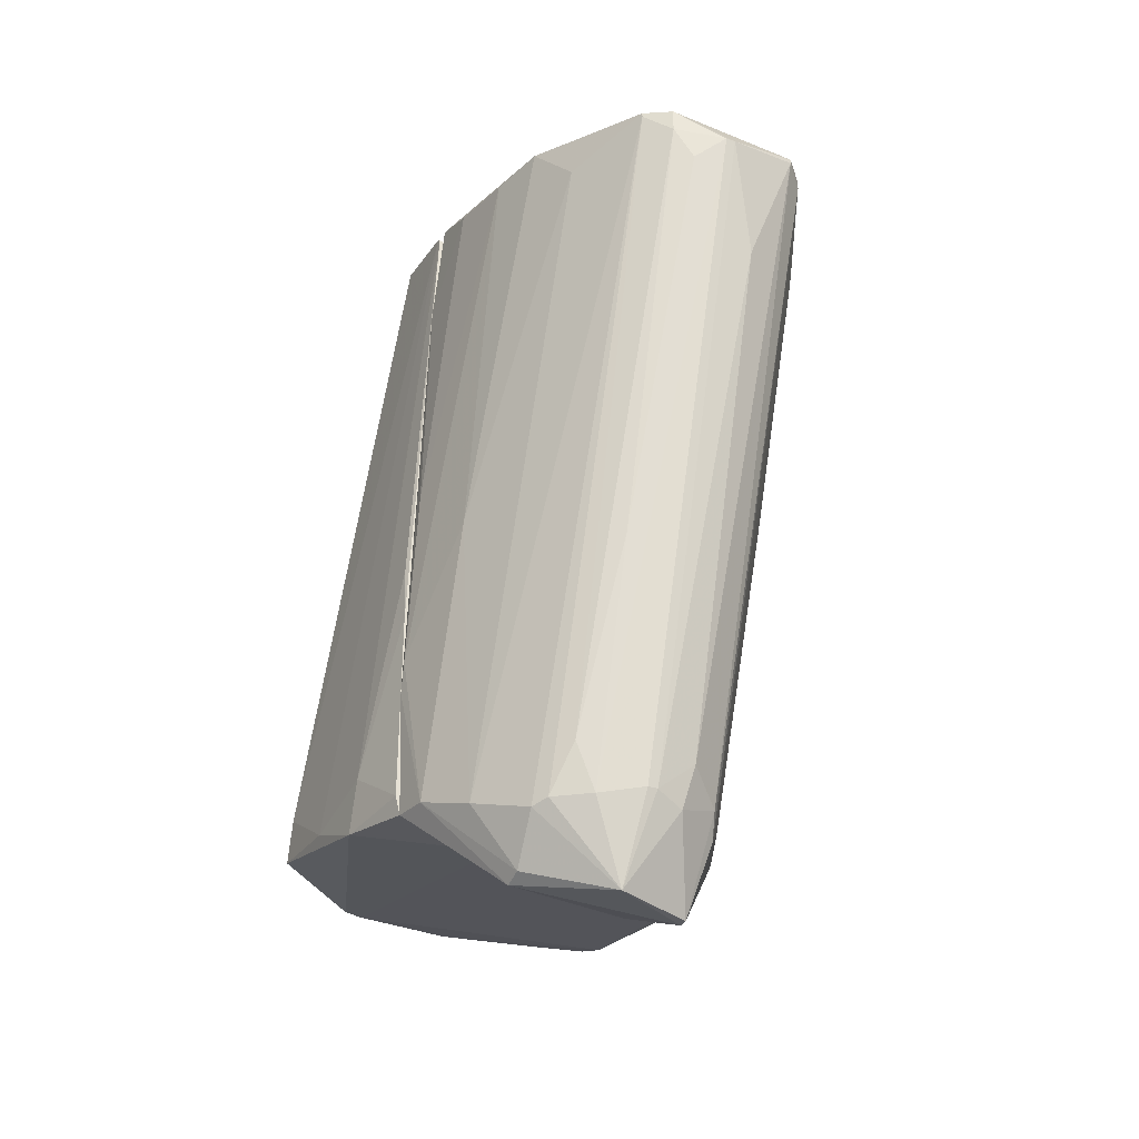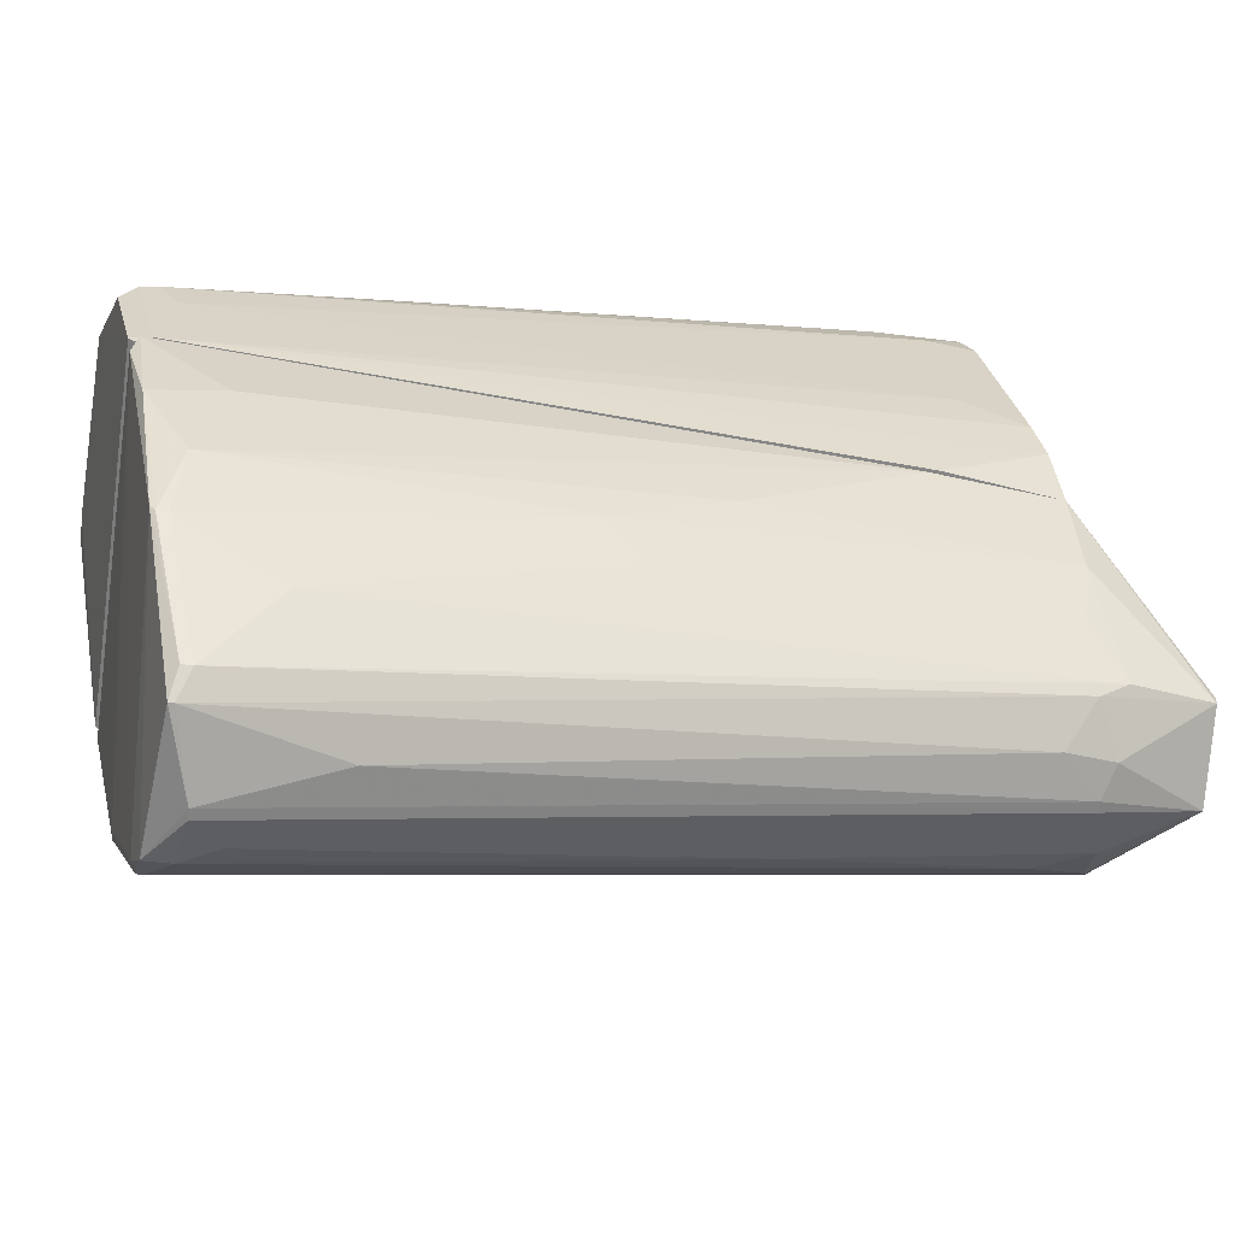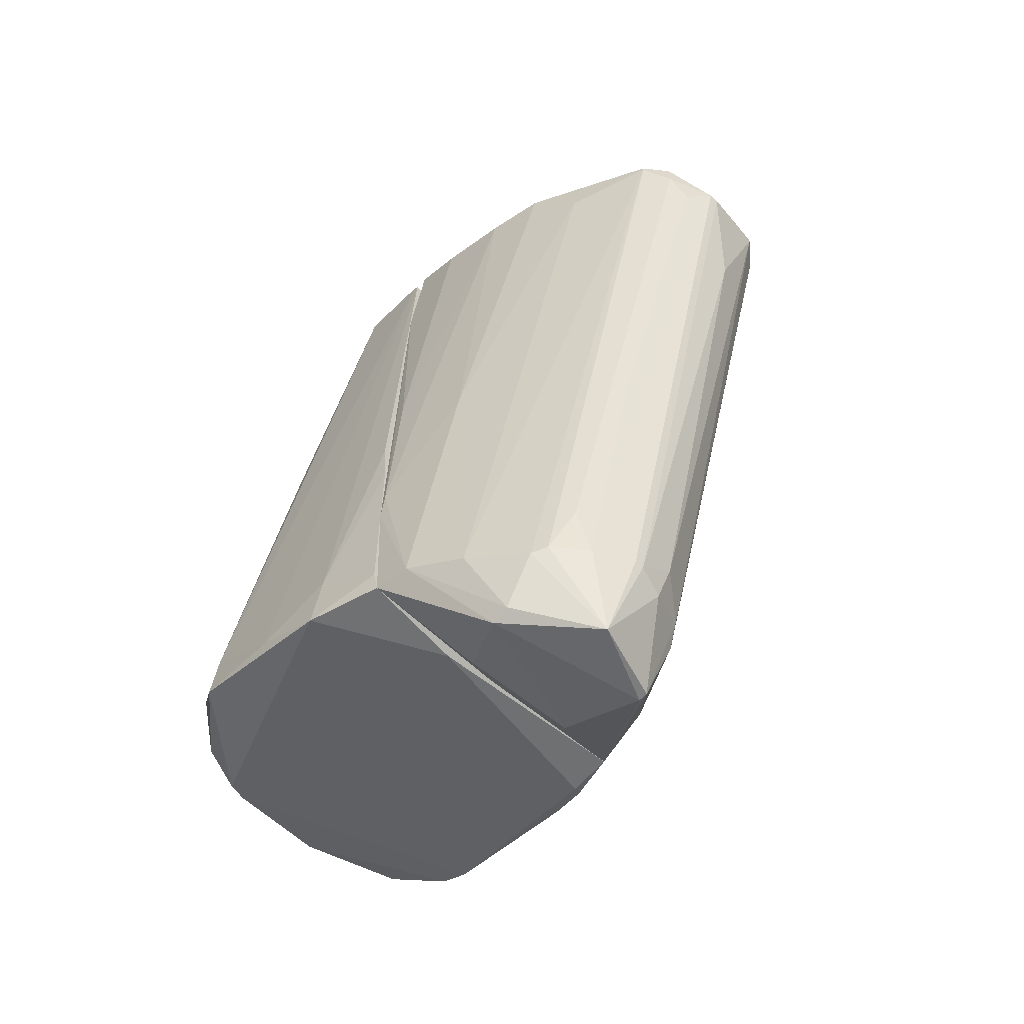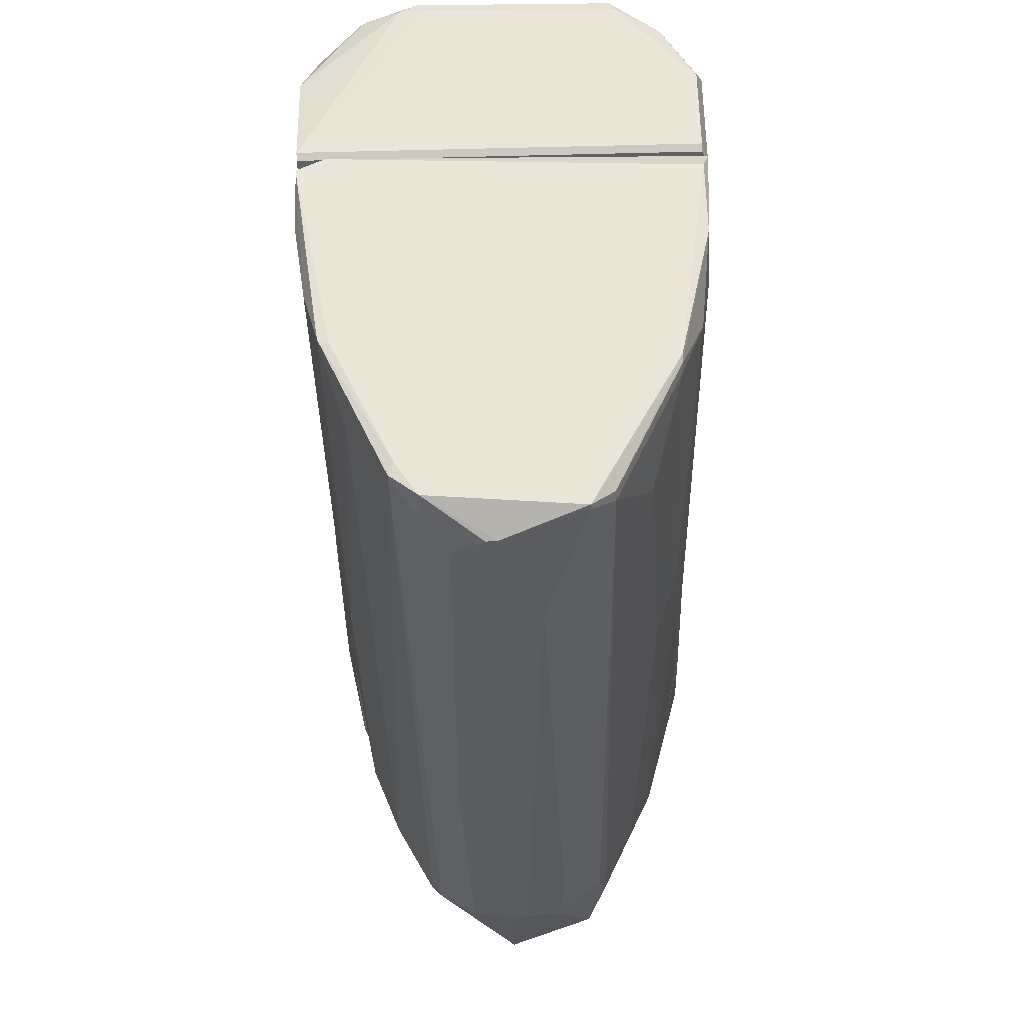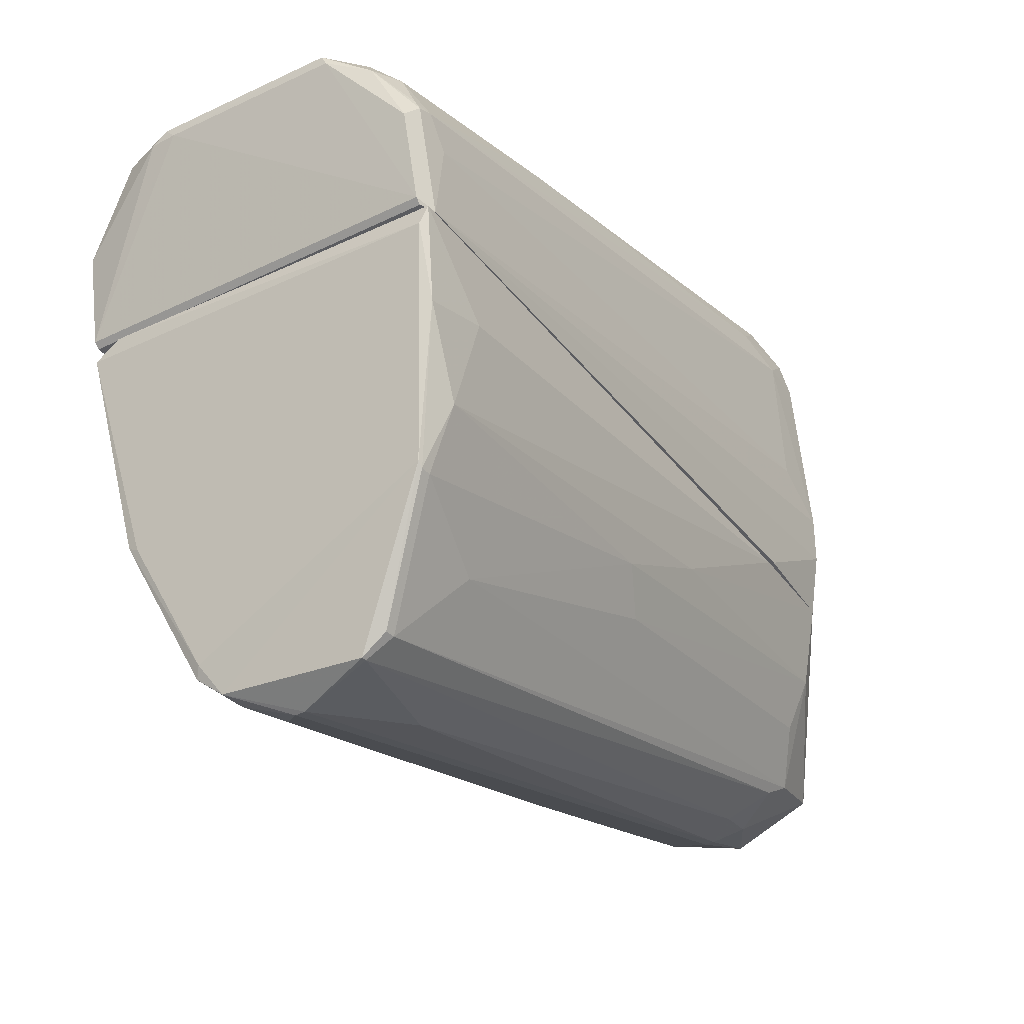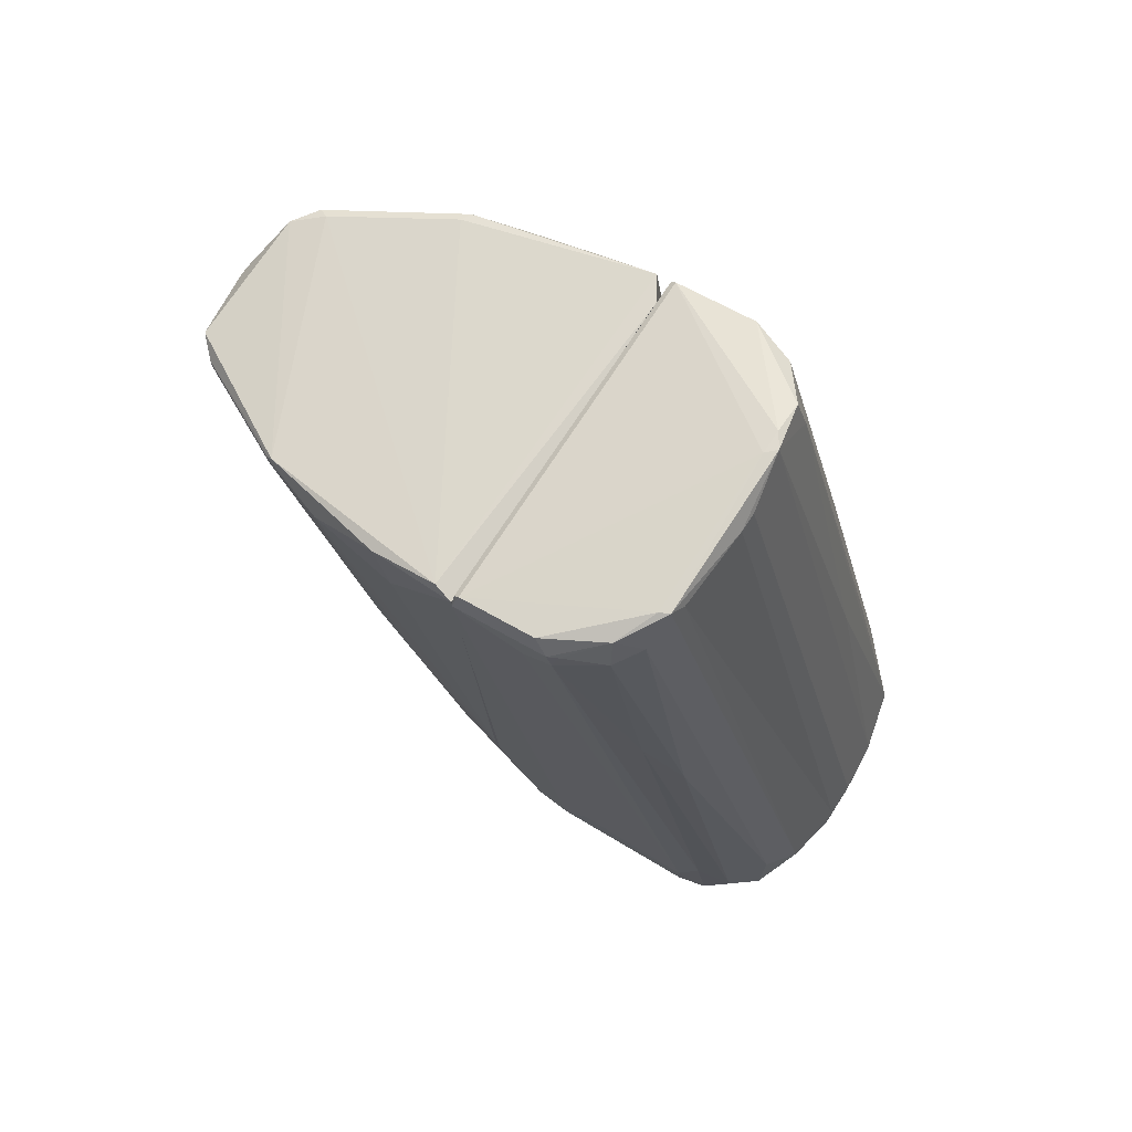
<metadata>
{"format":"obj","ext":"obj","renderer":"f3d","projection":"perspective","resolution":1024,"background":"white","views":[{"elev":-34.9,"azim":-25.6,"up":"+Z"},{"elev":-62.2,"azim":83.6,"up":"+Y"},{"elev":-59.1,"azim":-41.8,"up":"+Z"},{"elev":-48.0,"azim":4.0,"up":"+Y"},{"elev":-34.5,"azim":35.8,"up":"+Y"},{"elev":70.7,"azim":123.1,"up":"+Z"}]}
</metadata>
<code>
o convex_0
v -0.003036 -0.002663 -0.02628
v 1e-06 -0.02362 0.01654
v 0.000608 -0.02362 0.01654
v -0.008199 -0.000537 0.02353
v 0.01215 -0.000537 0.02231
v 0.008505 -0.000537 -0.02294
v -0.006073 -0.01117 -0.02506
v 0.006377 -0.02149 0.01745
v 0.003037 -0.009652 -0.02993
v -0.01093 -0.000537 -0.01382
v -0.008199 -0.01299 0.02109
v 0.01002 -0.01451 0.01958
v -0.004555 -0.02119 0.01896
v -0.000605 -0.0136 -0.02446
v -0.01033 -0.002968 -0.02233
v 0.006074 -0.008131 -0.02324
v -0.009718 -0.00145 0.02353
v 0.01124 -0.01056 0.01866
v -0.006376 -0.006615 -0.0284
v -0.01063 -0.000537 -0.02203
v 0.003948 -0.01178 -0.02385
v 0.005163 -0.02271 0.01745
v 0.01184 -0.001752 0.02261
v 0.009416 -0.009344 -0.00017
v -0.001821 -0.01147 -0.02993
v -0.008807 -0.006613 -0.02385
v -0.003642 -0.01633 -0.009877
v 0.009416 -0.000842 -0.01595
v -0.00911 -0.009344 0.02109
v 0.002732 -0.002968 -0.02689
v 0.0082 -0.01694 0.0132
v -0.006984 -0.01602 0.01745
v 0.01184 -0.005094 0.01745
v -0.003036 -0.02241 0.01867
v 0.001822 -0.0136 -0.02233
v 0.00243 -0.02179 0.009552
v -0.003947 -0.01268 -0.02506
v 0.00729 -0.005097 -0.02354
v -0.009718 -0.004792 0.02201
v -0.009718 -0.006613 -0.004712
v -0.003036 -0.02241 0.01714
v 0.01002 -0.0142 0.01988
v -0.007591 -0.01329 0.02109
v -0.01002 -0.000537 0.01654
v -0.006681 -0.01026 -0.02537
v -0.01093 -0.000842 -0.0117
v 0.004251 -0.01086 -0.02537
v 0.003037 -0.009044 -0.02993
v 0.006377 -0.02149 0.01684
v -0.001821 -0.001145 -0.02415
v 0.005163 -0.02271 0.01776
v 0.009416 -0.00631 -0.006533
v 0.01184 -0.006005 0.0214
v -0.00425 -0.02058 0.01927
v -0.001213 -0.0136 -0.02446
v 0.001214 -0.01299 -0.02507
v 0.0082 -0.01147 -0.002289
v -0.00425 -0.00236 -0.02597
v -0.001821 -0.0227 0.01502
v -0.006376 -0.007828 -0.0281
v -0.01063 -0.00145 0.000133
v 0.01002 -0.01451 0.01897
v -0.004555 -0.02119 0.01867
v -0.005162 -0.01268 -0.02202
f 41 63 64
f 4 5 6
f 4 6 10
f 3 2 14
f 19 15 20
f 10 6 20
f 15 10 20
f 5 4 23
f 4 17 23
f 6 5 28
f 11 17 29
f 19 1 30
f 13 11 32
f 28 5 33
f 18 28 33
f 2 3 34
f 21 22 35
f 35 22 36
f 3 14 36
f 22 3 36
f 14 35 36
f 7 25 37
f 2 27 37
f 9 6 38
f 29 17 39
f 15 26 40
f 11 29 40
f 32 11 40
f 26 32 40
f 2 34 41
f 34 13 41
f 8 12 42
f 17 11 43
f 23 17 43
f 4 10 44
f 17 4 44
f 39 17 44
f 25 7 45
f 10 15 46
f 15 40 46
f 40 29 46
f 44 10 46
f 21 9 47
f 9 38 47
f 38 16 47
f 6 9 48
f 9 25 48
f 25 19 48
f 30 6 48
f 19 30 48
f 12 8 49
f 8 22 49
f 22 21 49
f 21 47 49
f 47 31 49
f 20 6 50
f 6 30 50
f 22 8 51
f 3 22 51
f 34 3 51
f 8 42 51
f 42 34 51
f 18 24 52
f 6 28 52
f 28 18 52
f 38 6 52
f 24 38 52
f 12 18 53
f 5 23 53
f 33 5 53
f 18 33 53
f 42 12 53
f 23 42 53
f 11 13 54
f 13 34 54
f 42 23 54
f 34 42 54
f 43 11 54
f 23 43 54
f 14 2 55
f 25 14 55
f 2 37 55
f 37 25 55
f 9 21 56
f 14 25 56
f 25 9 56
f 35 14 56
f 21 35 56
f 24 31 57
f 16 38 57
f 38 24 57
f 31 47 57
f 47 16 57
f 1 19 58
f 19 20 58
f 30 1 58
f 20 50 58
f 50 30 58
f 27 2 59
f 2 41 59
f 41 27 59
f 15 19 60
f 19 25 60
f 26 15 60
f 25 45 60
f 45 26 60
f 29 39 61
f 39 44 61
f 46 29 61
f 44 46 61
f 18 12 62
f 24 18 62
f 31 24 62
f 12 49 62
f 49 31 62
f 13 32 63
f 32 26 63
f 41 13 63
f 45 7 63
f 26 45 63
f 7 37 64
f 37 27 64
f 27 41 64
f 63 7 64
o convex_1
v -0.01032 0.01708 -0.01109
v 0.01215 0.005538 0.02322
v 0.01184 0.006148 0.02322
v -0.009717 -0.000537 0.02352
v 0.008504 -0.000537 -0.02294
v 0.007288 0.01951 -0.01808
v -0.01063 -0.000537 -0.02203
v -0.003338 0.0101 0.02626
v 0.01184 -0.000537 0.02261
v -0.004858 0.02103 -0.01777
v 0.007288 0.01009 0.02565
v 0.009719 0.01465 -0.0199
v -0.01215 0.01525 -0.01808
v -0.008806 0.007666 0.02443
v 0.000607 0.02133 -0.01717
v -0.01184 0.004628 -0.02111
v 0.009719 0.005236 -0.02172
v -0.008502 0.02012 -0.01656
v 0.01063 0.011 0.01046
v -0.009717 0.004932 0.02474
v -0.00668 0.0101 0.02322
v 0.01215 -0.000537 0.0217
v 0.01002 0.01465 -0.01717
v 0.004556 0.02072 -0.01686
v 0.00911 0.009792 0.02382
v -0.004249 7.1e-05 -0.02263
v 0.001214 0.0107 0.02504
v -0.01184 0.003719 -0.01777
v -0.01215 0.01465 -0.01534
v -0.01093 -0.000537 -0.008358
v 0.008808 0.01799 -0.01686
v 0.009415 -0.000537 -0.01656
v 0.01184 -0.000231 0.02291
v -0.004858 0.02103 -0.01716
v -0.002732 0.009488 0.02626
v 0.008808 0.002503 -0.02263
v -0.009717 -0.000231 0.02382
v -0.01032 0.01131 0.006515
v -0.001517 0.02133 -0.01716
v 0.006682 0.01951 -0.01504
v 0.009415 0.01343 0.005301
v -0.01093 0.01768 -0.01564
v 0.01002 0.007058 -0.01808
v 0.01215 0.004021 0.02109
v 0.009719 0.01586 -0.01443
v 0.01184 0.004628 0.02413
v -0.005769 0.01617 0.001361
v 0.01063 0.008576 0.02291
v -0.01215 0.009184 -0.01899
v 0.006377 0.0104 0.02504
v 0.001214 0.02133 -0.01777
v -0.008502 0.01252 0.01016
v -0.01093 -0.000537 -0.02081
v -0.006376 0.00949 0.02565
v 0.01215 0.005842 0.02231
v -0.006074 0.02072 -0.01777
v 1e-06 0.0107 0.02504
v 0.009415 0.002807 -0.02233
v 0.01002 0.008272 0.02474
v -0.01093 -0.000231 -0.004712
v 0.009415 0.01647 -0.01929
v 0.007593 0.009488 0.02565
v -0.004249 0.009488 0.02626
v -0.008198 0.01647 -0.002583
f 116 85 128
f 69 68 71
f 68 69 73
f 73 69 86
f 81 76 87
f 69 71 90
f 74 76 90
f 71 80 90
f 72 75 91
f 71 68 94
f 86 69 96
f 68 73 97
f 73 86 97
f 75 72 99
f 69 90 100
f 90 76 100
f 92 68 101
f 84 93 101
f 68 97 101
f 97 99 101
f 84 78 102
f 93 84 102
f 91 79 103
f 74 98 103
f 98 72 103
f 70 88 104
f 88 75 104
f 75 89 104
f 95 70 104
f 95 104 105
f 83 95 105
f 104 89 105
f 78 65 106
f 65 82 106
f 82 77 106
f 77 93 106
f 102 78 106
f 93 102 106
f 86 81 107
f 81 87 107
f 107 87 108
f 66 86 108
f 86 107 108
f 95 83 109
f 86 66 110
f 97 86 110
f 85 72 111
f 82 85 111
f 72 98 111
f 98 82 111
f 83 105 112
f 105 89 112
f 77 80 113
f 80 92 113
f 93 77 113
f 92 101 113
f 101 93 113
f 75 88 114
f 88 79 114
f 91 75 114
f 79 91 114
f 76 74 115
f 88 70 115
f 79 88 115
f 74 103 115
f 103 79 115
f 65 78 116
f 78 85 116
f 80 71 117
f 92 80 117
f 71 94 117
f 94 92 117
f 78 84 118
f 72 85 118
f 85 78 118
f 67 66 119
f 108 87 119
f 66 108 119
f 109 83 119
f 87 109 119
f 112 67 119
f 83 112 119
f 80 77 120
f 77 82 120
f 74 90 120
f 90 80 120
f 98 74 120
f 82 98 120
f 72 91 121
f 103 72 121
f 91 103 121
f 76 81 122
f 81 86 122
f 96 69 122
f 86 96 122
f 69 100 122
f 100 76 122
f 66 67 123
f 89 75 123
f 110 66 123
f 67 112 123
f 112 89 123
f 68 92 124
f 94 68 124
f 92 94 124
f 87 76 125
f 70 95 125
f 109 87 125
f 95 109 125
f 115 70 125
f 76 115 125
f 75 99 126
f 99 97 126
f 97 110 126
f 123 75 126
f 110 123 126
f 99 72 127
f 84 101 127
f 101 99 127
f 72 118 127
f 118 84 127
f 82 65 128
f 85 82 128
f 65 116 128

</code>
